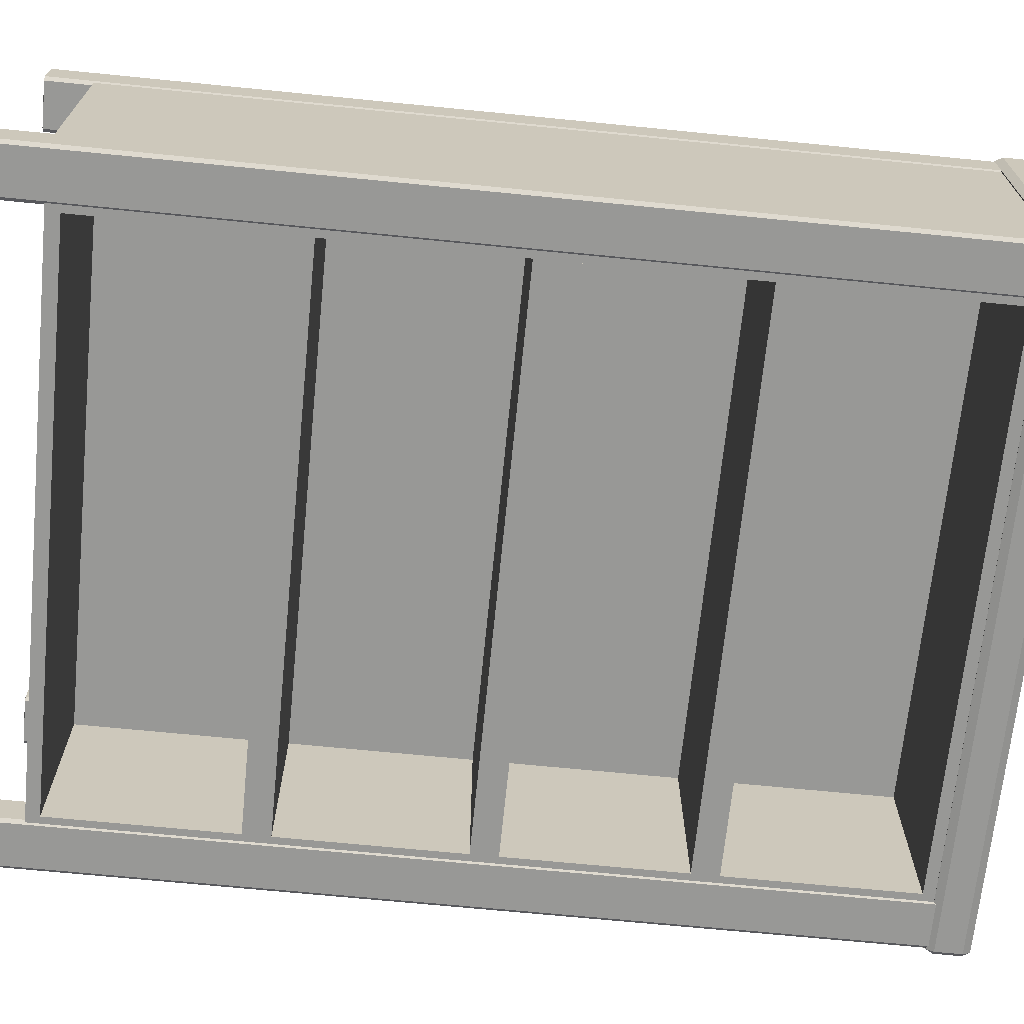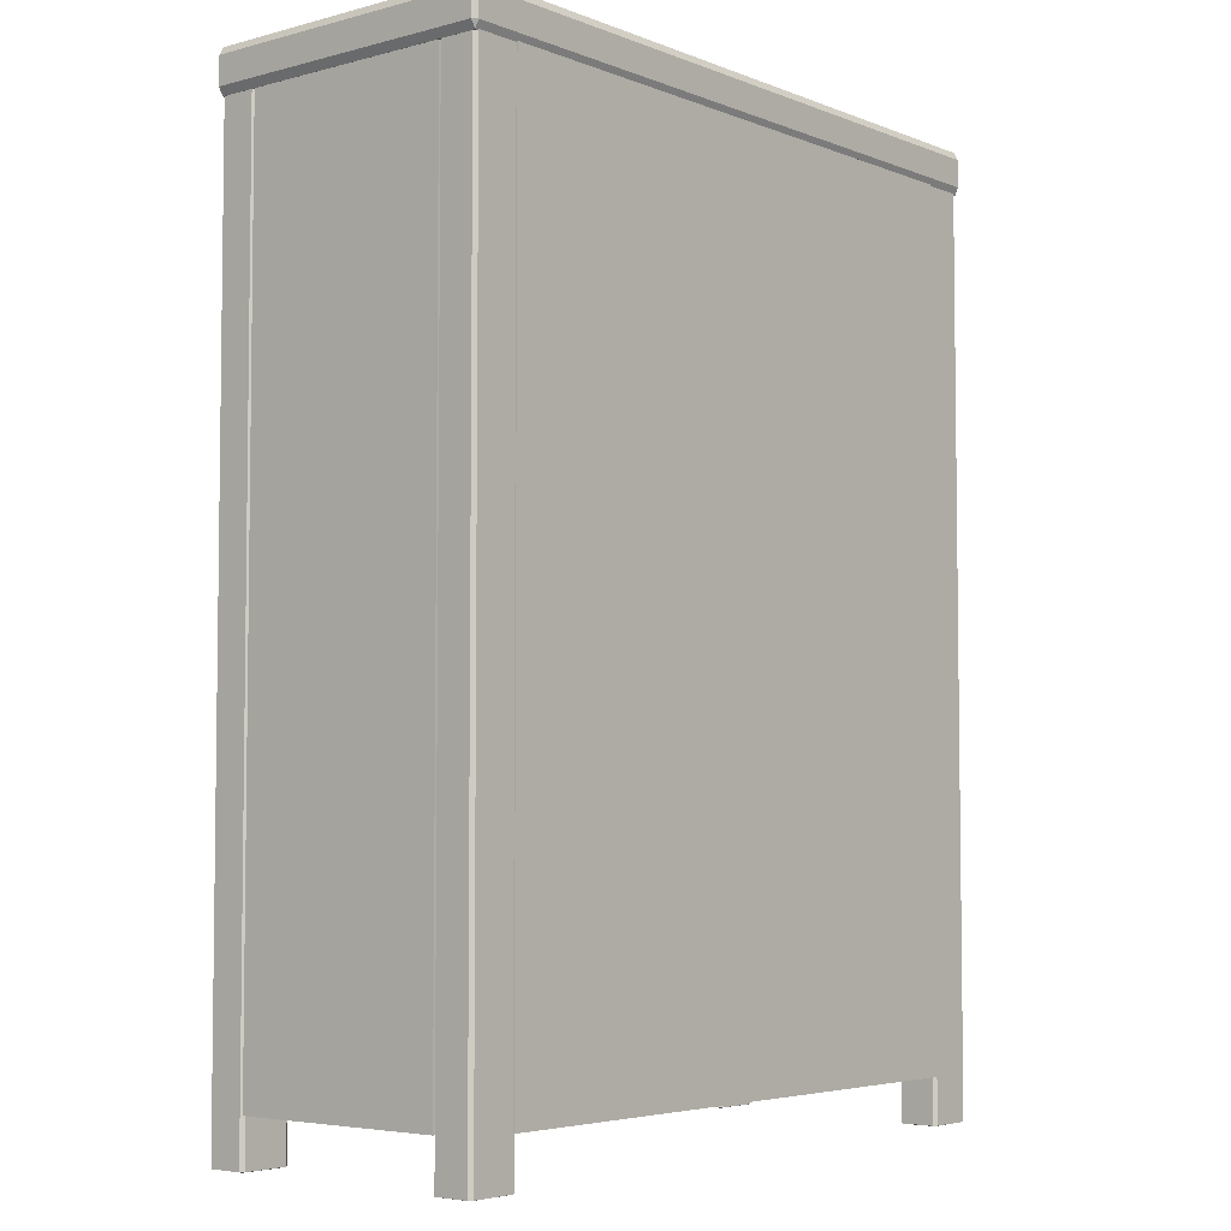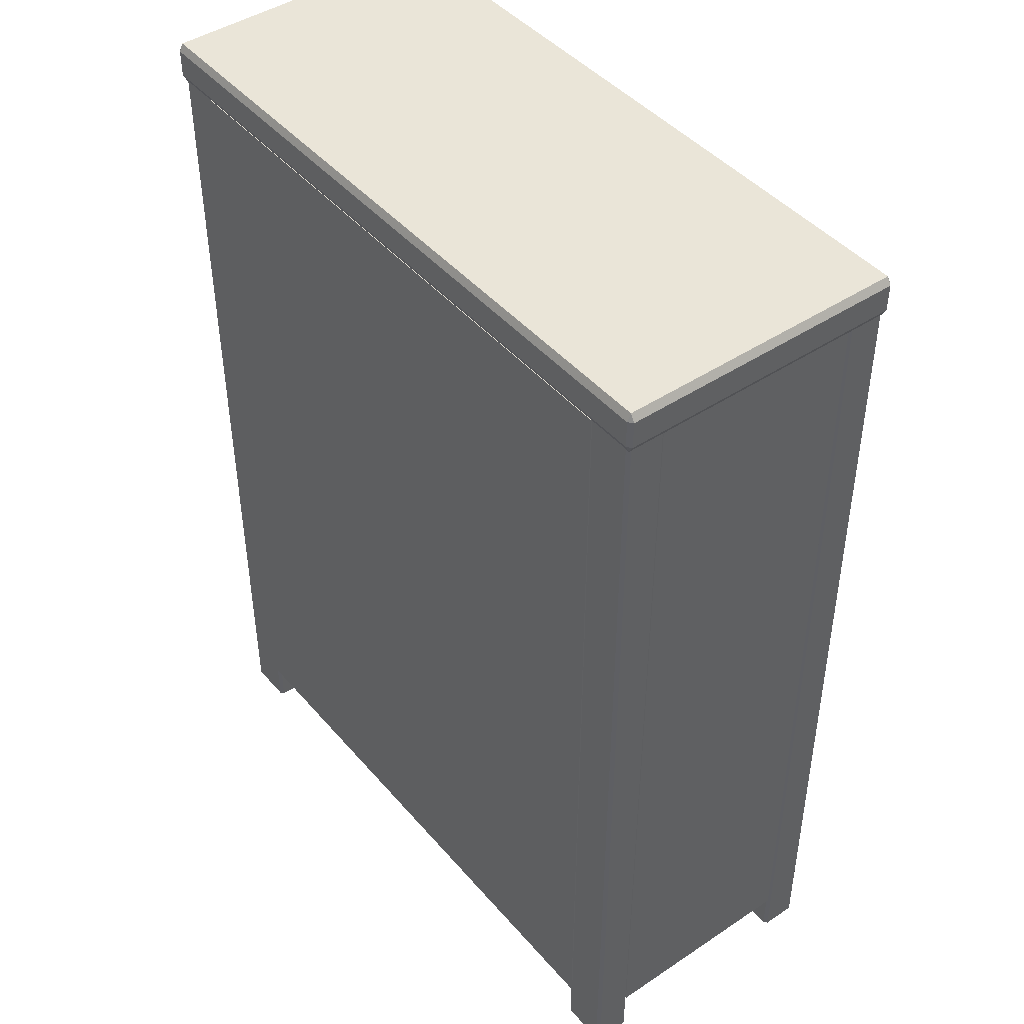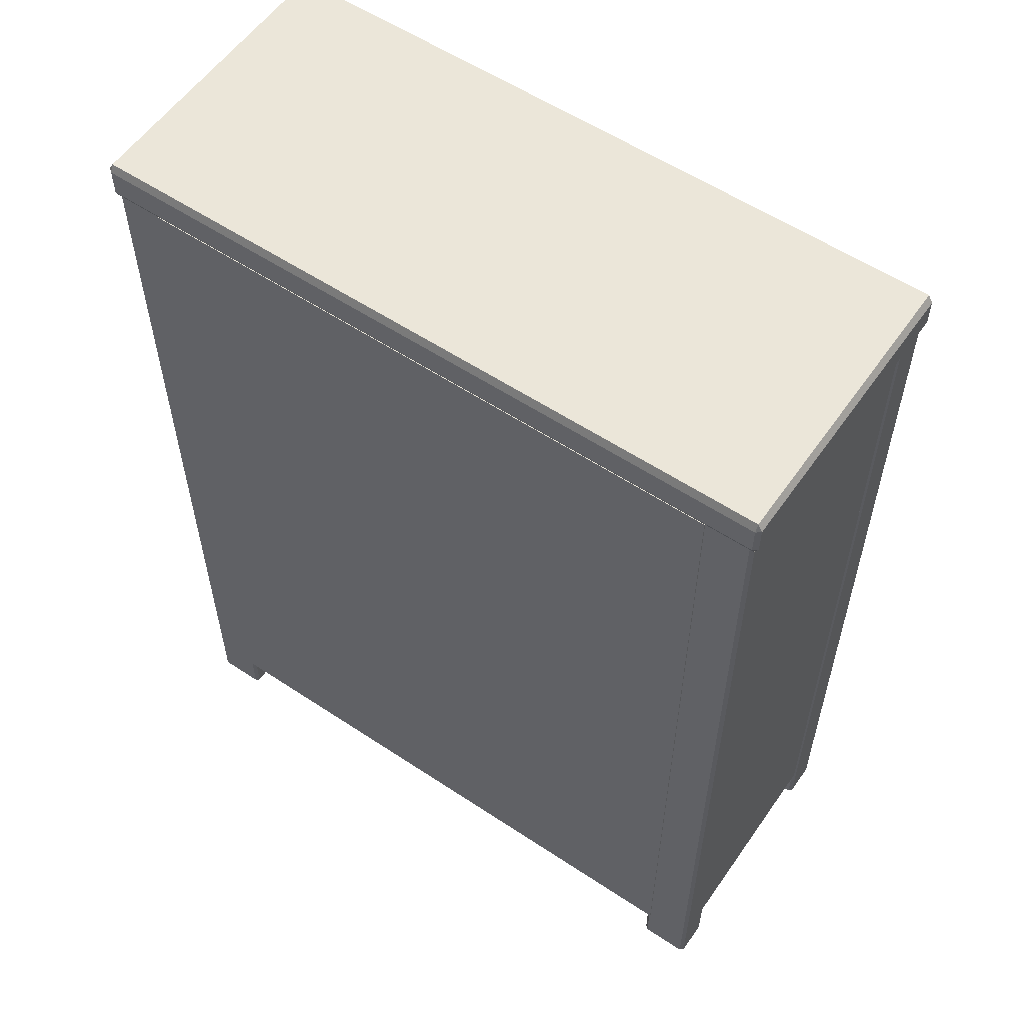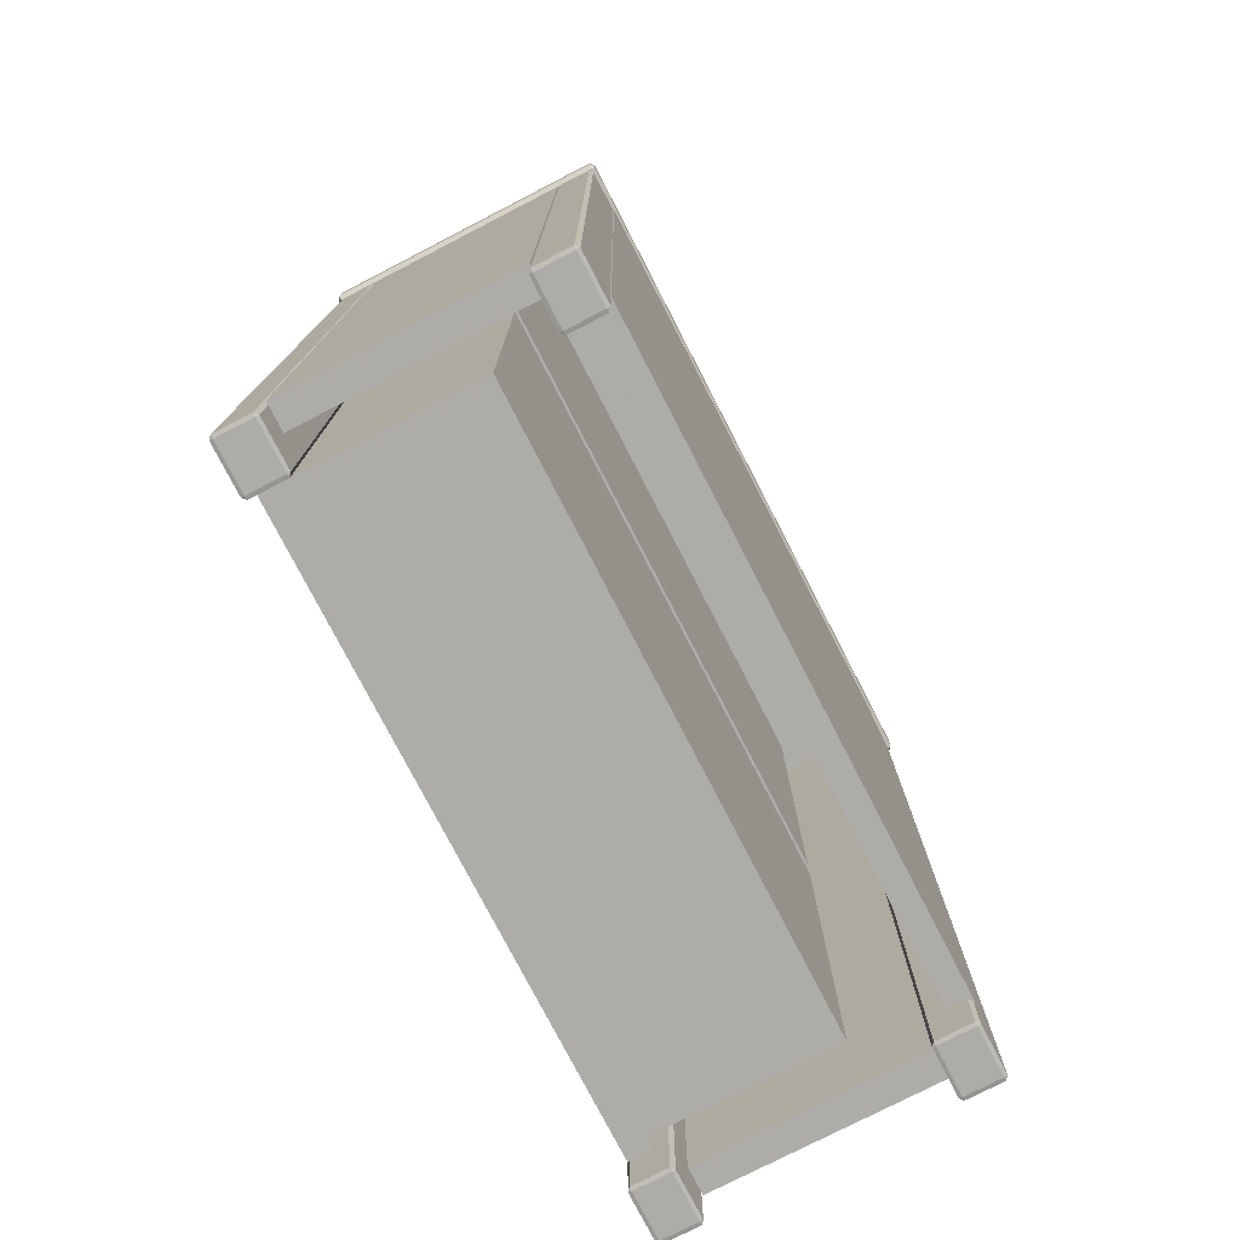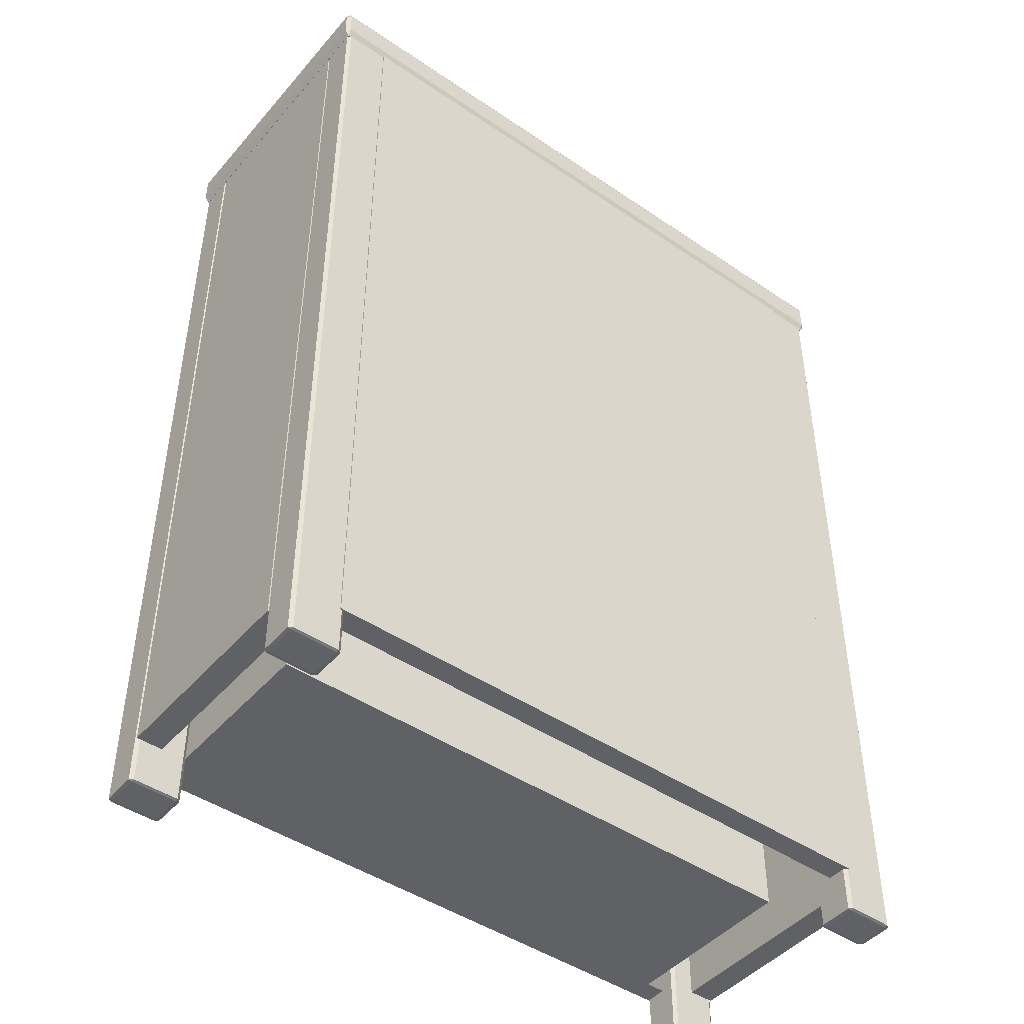
<metadata>
{"format":"obj","ext":"obj","renderer":"f3d","projection":"perspective","resolution":1024,"background":"white","views":[{"elev":-68.5,"azim":-95.7,"up":"+Y"},{"elev":-4.7,"azim":129.7,"up":"+Z"},{"elev":44.6,"azim":-127.7,"up":"+Z"},{"elev":57.1,"azim":-145.4,"up":"+Z"},{"elev":-77.0,"azim":117.3,"up":"+Z"},{"elev":-45.7,"azim":142.0,"up":"+Z"}]}
</metadata>
<code>
o Dresser_323
v -0.3703 -0.1754 -0.6911
v -0.3703 -0.1754 0.4849
v -0.3703 -0.1309 0.4849
v -0.3703 -0.1309 -0.6911
v -0.4343 -0.1794 -0.6911
v -0.4343 -0.1794 0.4849
v -0.3749 -0.1794 0.4849
v -0.3749 -0.1794 -0.6911
v -0.4389 -0.1309 -0.6911
v -0.4389 -0.1309 0.4849
v -0.4389 -0.1754 0.4849
v -0.4389 -0.1754 -0.6911
v -0.3749 -0.1309 -0.692
v -0.4343 -0.1309 -0.692
v -0.4343 -0.1754 -0.692
v -0.3749 -0.1754 -0.692
v -0.4343 -0.1309 0.4858
v -0.3749 -0.1309 0.4858
v -0.3749 -0.1754 0.4858
v -0.4343 -0.1754 0.4858
v -0.3749 -0.127 -0.6911
v -0.3749 -0.127 0.4849
v -0.4343 -0.127 0.4849
v -0.4343 -0.127 -0.6911
v -0.3703 0.154 -0.6911
v -0.3703 0.154 0.4849
v -0.3703 0.1986 0.4849
v -0.3703 0.1986 -0.6911
v -0.4343 0.1501 -0.6911
v -0.4343 0.1501 0.4849
v -0.3749 0.1501 0.4849
v -0.3749 0.1501 -0.6911
v -0.4389 0.1986 -0.6911
v -0.4389 0.1986 0.4849
v -0.4389 0.154 0.4849
v -0.4389 0.154 -0.6911
v -0.3749 0.1986 -0.692
v -0.4343 0.1986 -0.692
v -0.4343 0.154 -0.692
v -0.3749 0.154 -0.692
v -0.4343 0.1986 0.4858
v -0.3749 0.1986 0.4858
v -0.3749 0.154 0.4858
v -0.4343 0.154 0.4858
v -0.3749 0.2025 -0.6911
v -0.3749 0.2025 0.4849
v -0.4343 0.2025 0.4849
v -0.4343 0.2025 -0.6911
v 0.4 -0.1309 -0.692
v 0.4 -0.1754 -0.692
v 0.4593 -0.1754 -0.692
v 0.4593 -0.1309 -0.692
v 0.4593 -0.1794 -0.6911
v 0.4 -0.1794 -0.6911
v 0.4 -0.1794 0.4849
v 0.4593 -0.1794 0.4849
v 0.4639 -0.1309 -0.6911
v 0.4639 -0.1754 -0.6911
v 0.4639 -0.1754 0.4849
v 0.4639 -0.1309 0.4849
v 0.4593 -0.1309 0.4858
v 0.4593 -0.1754 0.4858
v 0.4 -0.1754 0.4858
v 0.4 -0.1309 0.4858
v 0.3953 -0.1754 -0.6911
v 0.3953 -0.1309 -0.6911
v 0.3953 -0.1309 0.4849
v 0.3953 -0.1754 0.4849
v 0.4 -0.127 -0.6911
v 0.4593 -0.127 -0.6911
v 0.4593 -0.127 0.4849
v 0.4 -0.127 0.4849
v 0.4593 0.1501 -0.6911
v 0.4 0.1501 -0.6911
v 0.4 0.1501 0.4849
v 0.4593 0.1501 0.4849
v 0.4639 0.1986 -0.6911
v 0.4639 0.154 -0.6911
v 0.4639 0.154 0.4849
v 0.4639 0.1986 0.4849
v 0.4593 0.1986 0.4858
v 0.4593 0.154 0.4858
v 0.4 0.154 0.4858
v 0.4 0.1986 0.4858
v 0.3953 0.154 -0.6911
v 0.3953 0.1986 -0.6911
v 0.3953 0.1986 0.4849
v 0.3953 0.154 0.4849
v 0.4 0.2025 -0.6911
v 0.4593 0.2025 -0.6911
v 0.4593 0.2025 0.4849
v 0.4 0.2025 0.4849
v 0.4 0.154 -0.692
v 0.4 0.1986 -0.692
v 0.4593 0.154 -0.692
v 0.4593 0.1986 -0.692
v -0.403 -0.1267 -0.6315
v -0.403 -0.1267 0.4814
v -0.403 0.1512 0.4814
v -0.403 0.1512 -0.6315
v -0.4373 0.1512 0.4814
v -0.4373 0.1512 -0.6315
v -0.4373 -0.1267 0.4814
v -0.4373 -0.1267 -0.6315
v 0.4295 -0.1267 -0.6315
v 0.4295 0.1512 -0.6315
v 0.4295 0.1512 0.4814
v 0.4295 -0.1267 0.4814
v 0.4638 0.1512 -0.6315
v 0.4638 0.1512 0.4814
v 0.4638 -0.1267 -0.6315
v 0.4638 -0.1267 0.4814
v -0.377 0.1749 -0.6315
v -0.377 0.1749 0.4814
v 0.4021 0.1749 0.4814
v 0.4021 0.1749 -0.6315
v 0.4021 0.2039 0.4814
v 0.4021 0.2039 -0.6315
v -0.377 0.2039 0.4814
v -0.377 0.2039 -0.6315
v 0.005776 -0.1775 0.1776
v 0.005776 -0.1775 0.1956
v 0.4021 -0.1775 0.1956
v 0.388 -0.1775 0.1776
v 0.388 -0.1775 0.2136
v 0.005776 -0.1775 0.2136
v -0.377 -0.1775 0.1956
v -0.3629 -0.1775 0.2136
v 0.4021 -0.1484 -0.6315
v 0.4021 -0.1775 -0.6315
v 0.4021 -0.1775 -0.07505
v 0.4021 -0.1775 0.4814
v 0.4021 -0.1484 0.4814
v -0.3629 -0.1775 -0.09302
v -0.3629 0.07189 -0.09302
v -0.3629 0.07189 -0.6136
v -0.3629 -0.1775 -0.6136
v -0.377 -0.1484 0.4814
v -0.377 -0.1775 0.4814
v -0.377 -0.1775 -0.07505
v -0.377 -0.1775 -0.6315
v -0.377 -0.1484 -0.6315
v 0.005776 -0.1775 -0.6315
v 0.005776 -0.1775 0.4814
v 0.388 -0.1775 -0.6136
v 0.388 0.07189 -0.6136
v 0.388 0.07189 -0.09302
v 0.388 -0.1775 -0.09302
v 0.005776 -0.1775 0.4635
v 0.005776 0.07189 0.4635
v 0.005776 0.07189 -0.05709
v 0.005776 -0.1775 -0.05709
v 0.005776 -0.1775 -0.6136
v 0.005776 -0.1775 -0.09302
v 0.005776 -0.1775 -0.07505
v 0.388 -0.1775 -0.05709
v 0.388 -0.1775 0.4635
v -0.3629 -0.1775 -0.05709
v -0.3629 -0.1775 0.4635
v -0.3629 0.07189 -0.05709
v -0.3629 0.07189 0.4635
v 0.005776 0.07189 -0.6136
v 0.005776 0.07189 -0.09302
v 0.388 0.07189 -0.05709
v 0.388 0.07189 0.4635
v -0.3629 -0.1775 0.1776
v 0.388 0.07189 0.1776
v 0.005776 0.07189 0.1776
v -0.3629 0.07189 0.1776
v -0.3629 0.07189 0.2136
v 0.005776 0.07189 0.2136
v 0.388 0.07189 0.2136
v 0.005776 -0.1775 -0.37
v 0.005776 -0.1775 -0.3521
v 0.4021 -0.1775 -0.3521
v 0.388 -0.1775 -0.37
v 0.388 -0.1775 -0.3341
v 0.005776 -0.1775 -0.3341
v -0.377 -0.1775 -0.3521
v -0.3629 -0.1775 -0.3341
v -0.3629 -0.1775 -0.37
v 0.388 0.07189 -0.37
v 0.005776 0.07189 -0.37
v -0.3629 0.07189 -0.37
v -0.3629 0.07189 -0.3341
v 0.005776 0.07189 -0.3341
v 0.388 0.07189 -0.3341
v 0.4641 -0.1829 0.4889
v -0.4388 -0.1829 0.4889
v -0.4388 -0.1829 0.5246
v 0.4641 -0.1829 0.5246
v 0.47 0.2018 0.4889
v 0.47 -0.178 0.4889
v 0.47 -0.178 0.5246
v 0.47 0.2018 0.5246
v 0.4641 0.2018 0.5346
v 0.4641 -0.178 0.5346
v -0.4388 -0.178 0.5346
v -0.4388 0.2018 0.5346
v -0.4447 -0.178 0.4889
v -0.4447 0.2018 0.4889
v -0.4447 0.2018 0.5246
v -0.4447 -0.178 0.5246
v -0.4388 0.2067 0.4889
v 0.4641 0.2067 0.4889
v 0.4641 0.2067 0.5246
v -0.4388 0.2067 0.5246
v -0.4388 -0.178 0.4789
v -0.4388 0.2018 0.4789
v 0.4641 -0.178 0.4789
v 0.4641 0.2018 0.4789
f 1 3 2
f 1 4 3
f 5 7 6
f 5 8 7
f 9 11 10
f 9 12 11
f 13 15 14
f 13 16 15
f 17 19 18
f 17 20 19
f 21 23 22
f 21 24 23
f 16 1 8
f 7 2 19
f 13 21 4
f 18 3 22
f 15 5 12
f 20 11 6
f 14 9 24
f 17 23 10
f 4 16 13
f 4 1 16
f 1 7 8
f 1 2 7
f 2 18 19
f 2 3 18
f 3 21 22
f 3 4 21
f 24 13 14
f 24 21 13
f 22 17 18
f 22 23 17
f 23 9 10
f 23 24 9
f 12 14 15
f 12 9 14
f 10 20 17
f 10 11 20
f 11 5 6
f 11 12 5
f 8 15 16
f 8 5 15
f 6 19 20
f 6 7 19
f 25 27 26
f 25 28 27
f 29 31 30
f 29 32 31
f 33 35 34
f 33 36 35
f 37 39 38
f 37 40 39
f 41 43 42
f 41 44 43
f 45 47 46
f 45 48 47
f 40 25 32
f 31 26 43
f 37 45 28
f 42 27 46
f 39 29 36
f 44 35 30
f 38 33 48
f 41 47 34
f 28 40 37
f 28 25 40
f 25 31 32
f 25 26 31
f 26 42 43
f 26 27 42
f 27 45 46
f 27 28 45
f 48 37 38
f 48 45 37
f 46 41 42
f 46 47 41
f 47 33 34
f 47 48 33
f 36 38 39
f 36 33 38
f 34 44 41
f 34 35 44
f 35 29 30
f 35 36 29
f 32 39 40
f 32 29 39
f 30 43 44
f 30 31 43
f 49 51 50
f 49 52 51
f 53 55 54
f 53 56 55
f 57 59 58
f 57 60 59
f 61 63 62
f 61 64 63
f 65 67 66
f 65 68 67
f 69 71 70
f 69 72 71
f 50 54 65
f 55 63 68
f 49 66 69
f 64 72 67
f 51 58 53
f 62 56 59
f 52 70 57
f 61 60 71
f 49 65 66
f 49 50 65
f 54 68 65
f 54 55 68
f 63 67 68
f 63 64 67
f 72 66 67
f 72 69 66
f 52 69 70
f 52 49 69
f 64 71 72
f 64 61 71
f 60 70 71
f 60 57 70
f 51 57 58
f 51 52 57
f 61 59 60
f 61 62 59
f 56 58 59
f 56 53 58
f 50 53 54
f 50 51 53
f 62 55 56
f 62 63 55
f 73 75 74
f 73 76 75
f 77 79 78
f 77 80 79
f 81 83 82
f 81 84 83
f 85 87 86
f 85 88 87
f 89 91 90
f 89 92 91
f 93 74 85
f 75 83 88
f 94 86 89
f 84 92 87
f 95 78 73
f 82 76 79
f 96 90 77
f 81 80 91
f 94 85 86
f 94 93 85
f 74 88 85
f 74 75 88
f 83 87 88
f 83 84 87
f 92 86 87
f 92 89 86
f 96 89 90
f 96 94 89
f 84 91 92
f 84 81 91
f 80 90 91
f 80 77 90
f 95 77 78
f 95 96 77
f 81 79 80
f 81 82 79
f 76 78 79
f 76 73 78
f 93 73 74
f 93 95 73
f 82 75 76
f 82 83 75
f 94 95 93
f 94 96 95
f 97 99 98
f 97 100 99
f 100 101 99
f 100 102 101
f 102 103 101
f 102 104 103
f 104 98 103
f 104 97 98
f 100 104 102
f 100 97 104
f 101 98 99
f 101 103 98
f 105 107 106
f 105 108 107
f 106 110 109
f 106 107 110
f 109 112 111
f 109 110 112
f 111 108 105
f 111 112 108
f 106 111 105
f 106 109 111
f 110 108 112
f 110 107 108
f 113 115 114
f 113 116 115
f 116 117 115
f 116 118 117
f 118 119 117
f 118 120 119
f 120 114 119
f 120 113 114
f 116 120 118
f 116 113 120
f 117 114 115
f 117 119 114
f 121 123 122
f 121 124 123
f 125 122 123
f 125 126 122
f 126 127 122
f 126 128 127
f 129 131 130
f 131 129 132
f 132 129 133
f 134 136 135
f 134 137 136
f 138 140 139
f 140 138 141
f 141 138 142
f 143 129 130
f 129 143 142
f 142 143 141
f 138 132 133
f 132 138 144
f 144 138 139
f 145 147 146
f 145 148 147
f 148 130 131
f 148 145 130
f 145 143 130
f 145 153 143
f 154 148 131
f 154 131 155
f 153 141 143
f 153 137 141
f 156 155 131
f 157 156 131
f 157 131 132
f 149 157 132
f 149 132 144
f 152 140 155
f 152 158 140
f 156 152 155
f 137 140 141
f 137 134 140
f 134 155 140
f 134 154 155
f 158 139 140
f 158 159 139
f 159 144 139
f 159 149 144
f 151 161 160
f 151 150 161
f 162 135 136
f 162 163 135
f 146 163 162
f 146 147 163
f 164 150 151
f 164 165 150
f 153 146 162
f 153 145 146
f 149 161 150
f 149 159 161
f 137 162 136
f 137 153 162
f 156 165 164
f 156 157 165
f 148 163 147
f 148 154 163
f 159 160 161
f 159 158 160
f 154 135 163
f 154 134 135
f 157 150 165
f 157 149 150
f 158 151 160
f 158 152 151
f 152 164 151
f 152 156 164
f 166 122 127
f 166 121 122
f 124 168 167
f 124 121 168
f 121 169 168
f 121 166 169
f 128 171 170
f 128 126 171
f 126 172 171
f 126 125 172
f 173 175 174
f 173 176 175
f 177 174 175
f 177 178 174
f 178 179 174
f 178 180 179
f 181 174 179
f 181 173 174
f 176 183 182
f 176 173 183
f 173 184 183
f 173 181 184
f 180 186 185
f 180 178 186
f 178 187 186
f 178 177 187
f 188 190 189
f 188 191 190
f 192 194 193
f 192 195 194
f 196 198 197
f 196 199 198
f 200 202 201
f 200 203 202
f 204 206 205
f 204 207 206
f 208 189 200
f 190 198 203
f 209 201 204
f 199 207 202
f 210 193 188
f 197 191 194
f 211 205 192
f 196 195 206
f 209 200 201
f 209 208 200
f 189 203 200
f 189 190 203
f 198 202 203
f 198 199 202
f 207 201 202
f 207 204 201
f 211 204 205
f 211 209 204
f 199 206 207
f 199 196 206
f 195 205 206
f 195 192 205
f 210 192 193
f 210 211 192
f 196 194 195
f 196 197 194
f 191 193 194
f 191 188 193
f 208 188 189
f 208 210 188
f 197 190 191
f 197 198 190
f 209 210 208
f 209 211 210

</code>
